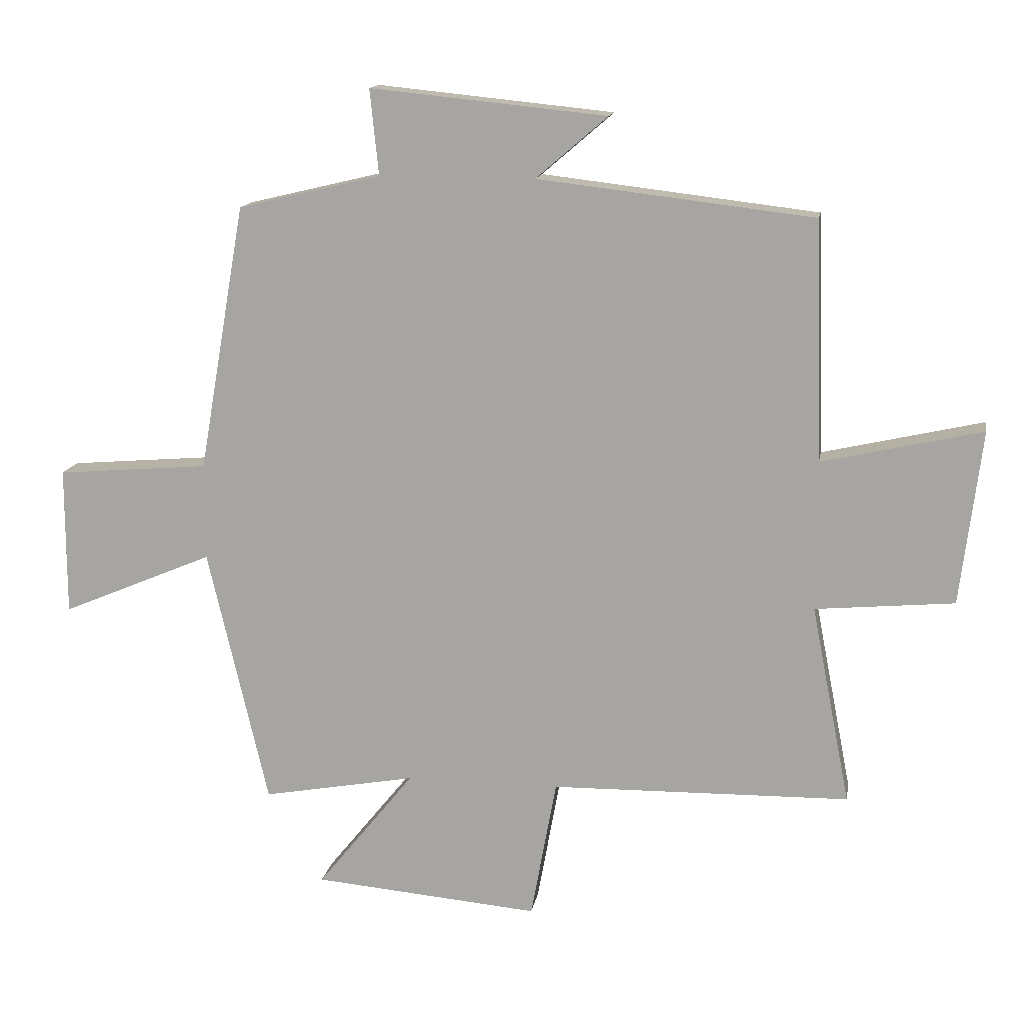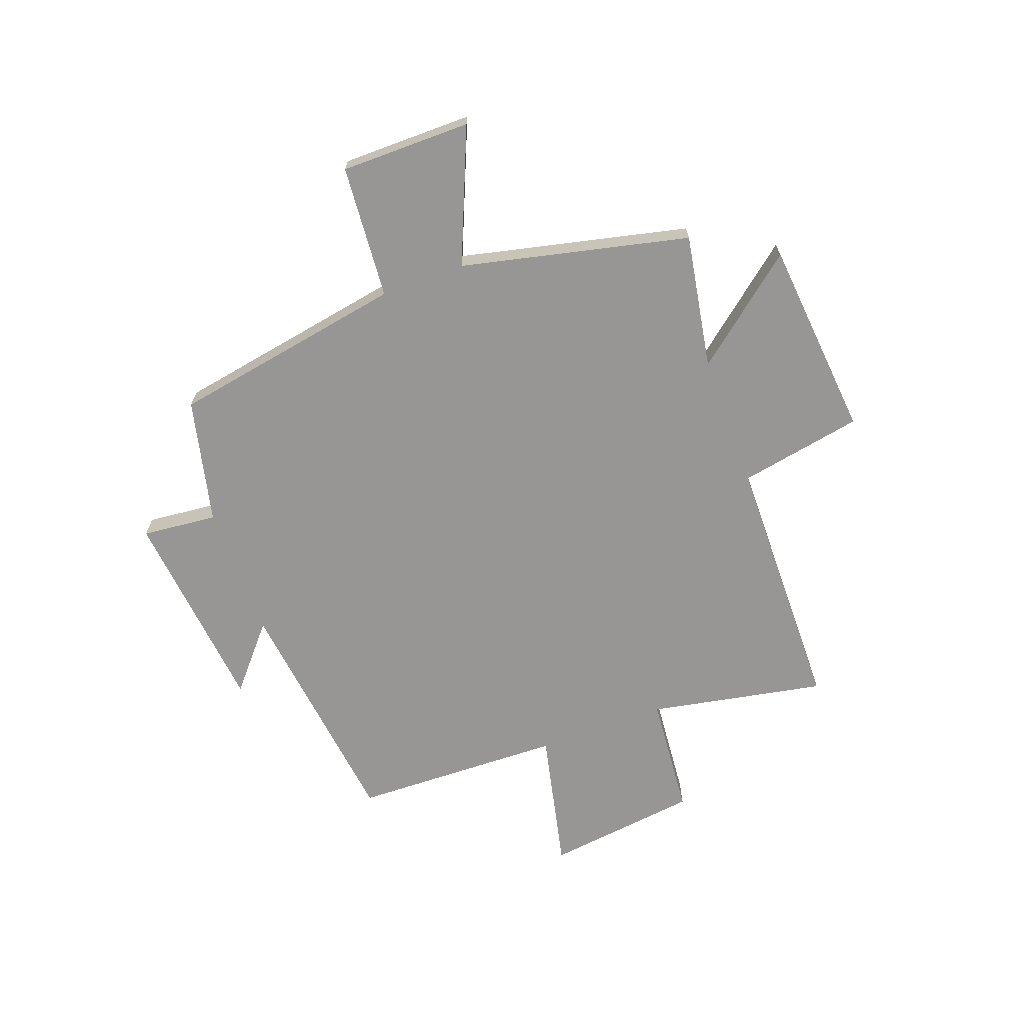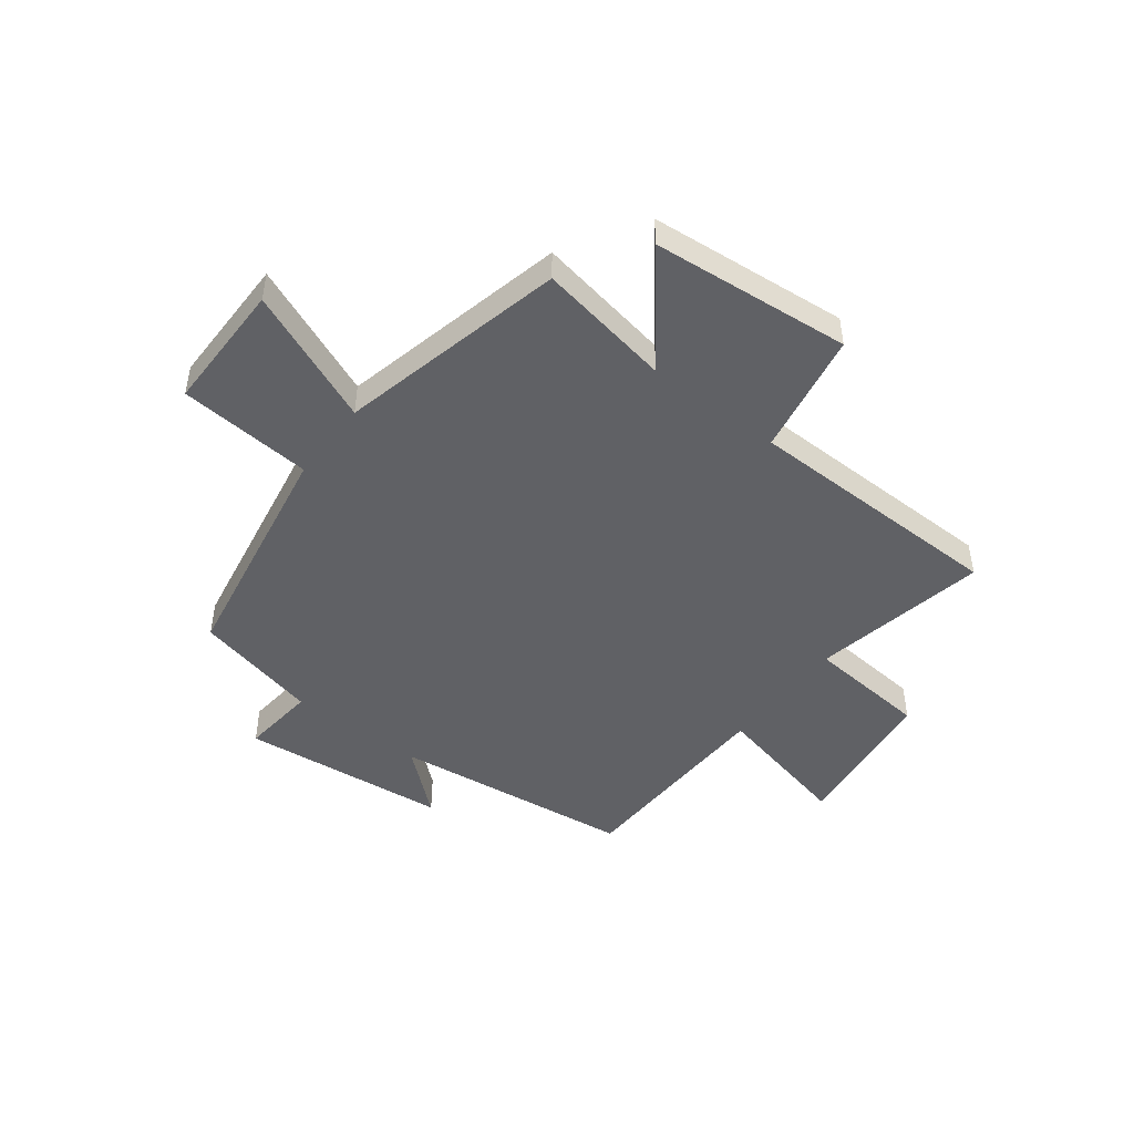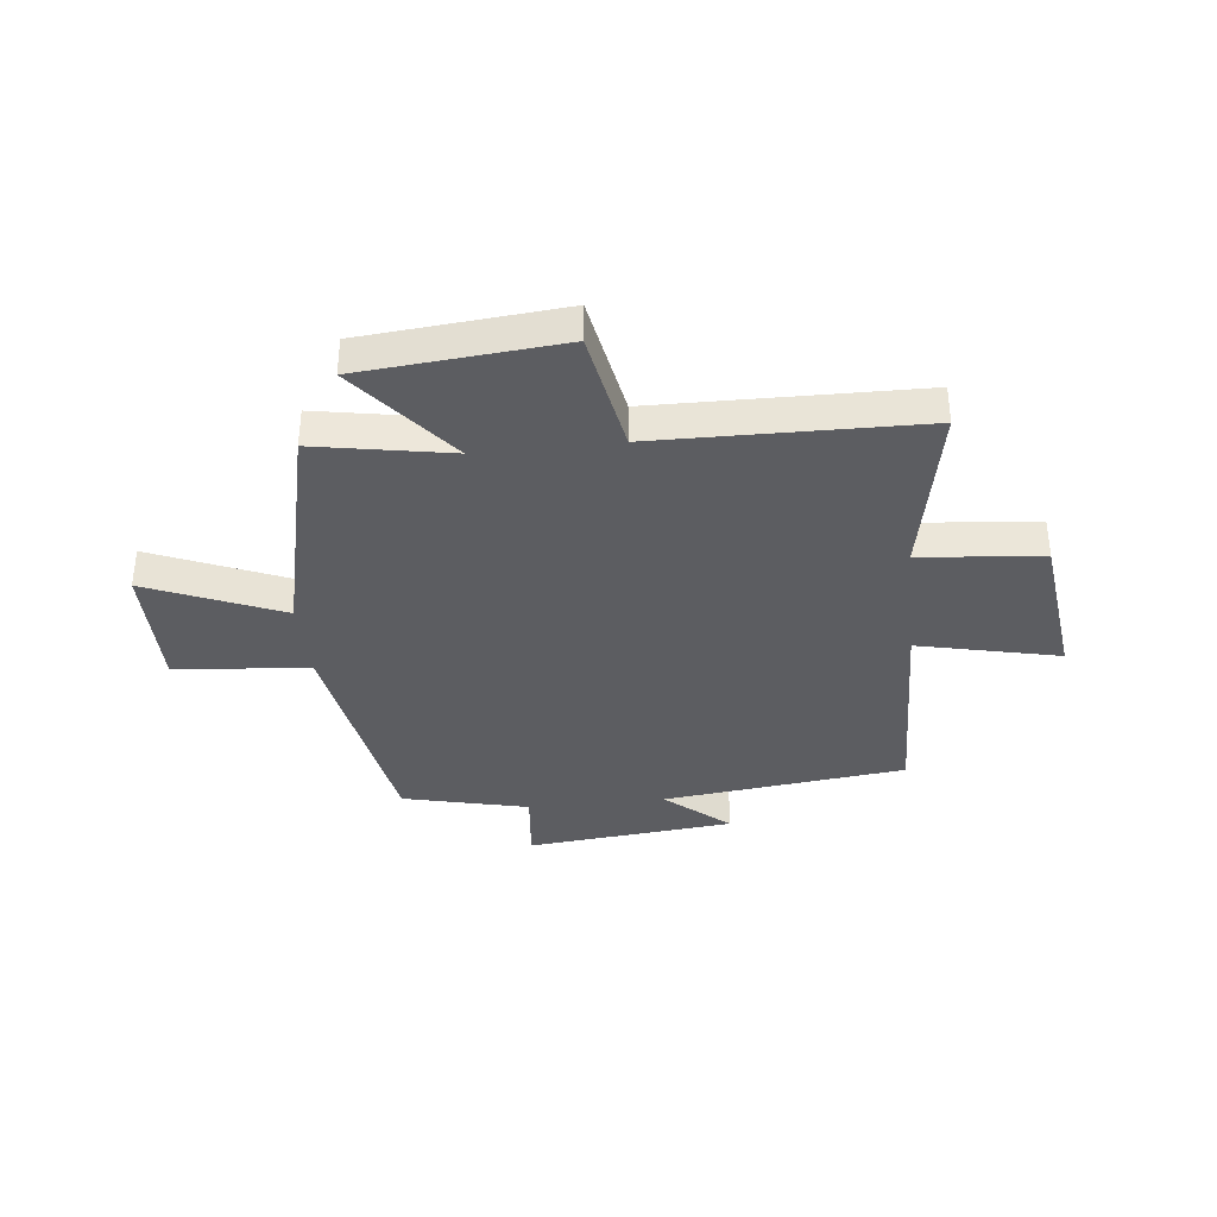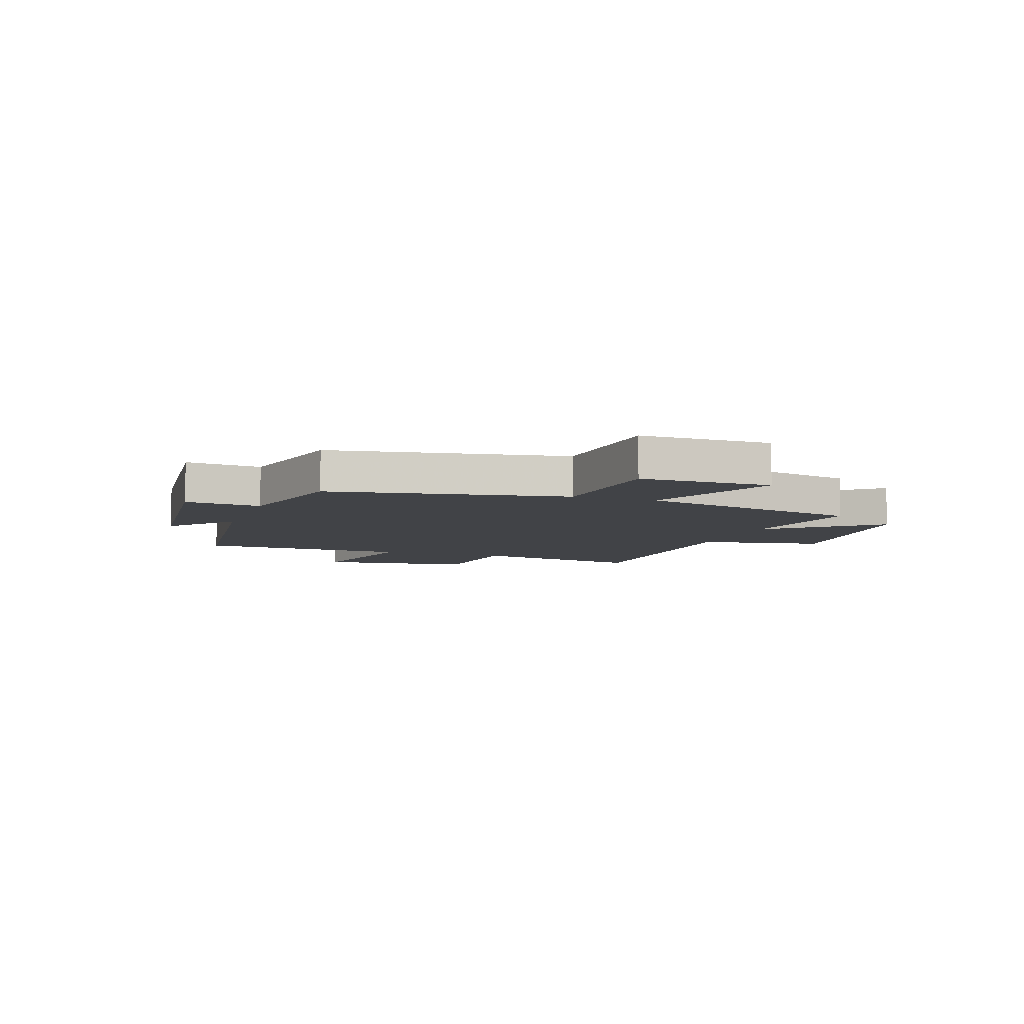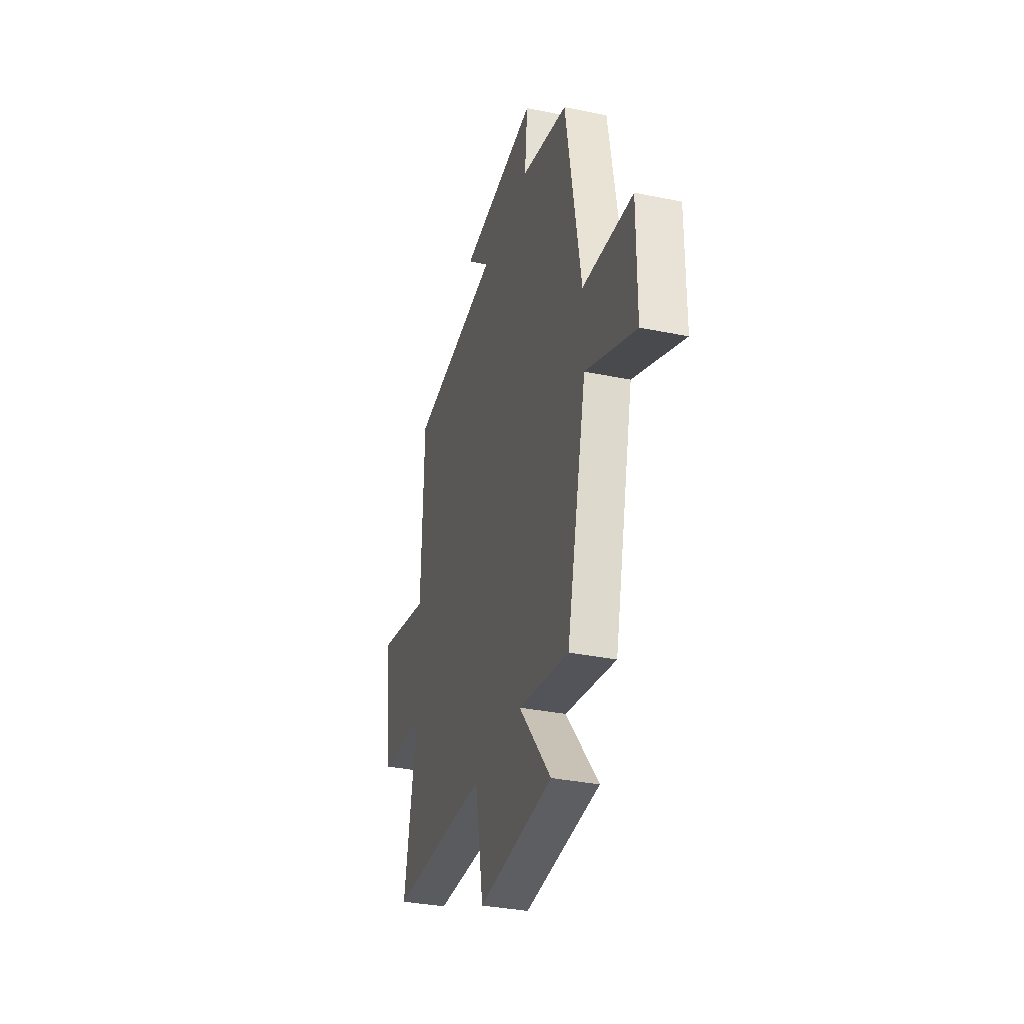
<metadata>
{"format":"obj","ext":"obj","renderer":"f3d","projection":"perspective","resolution":1024,"background":"white","views":[{"elev":14.1,"azim":-170.5,"up":"+Z"},{"elev":-67.8,"azim":110.4,"up":"+Y"},{"elev":-47.2,"azim":142.7,"up":"+Y"},{"elev":-36.6,"azim":-173.8,"up":"+Y"},{"elev":-7.0,"azim":70.9,"up":"+Y"},{"elev":-33.6,"azim":74.3,"up":"+Z"}]}
</metadata>
<code>
v 0.404 0.07 -0.544
v 0.16 0.07 -0.5
v 0.315 0.07 -0.692
v -0.045 0.07 -0.724
v -0.086 0.07 -0.5
v -0.562 0.07 -0.492
v -0.5 0.07 -0.174
v -0.721 0.07 -0.154
v -0.755 0.07 0.124
v -0.5 0.07 0.066
v -0.488 0.07 0.448
v -0.049 0.07 0.5
v -0.163 0.07 0.598
v 0.213 0.07 0.636
v 0.199 0.07 0.5
v 0.426 0.07 0.446
v 0.5 0.07 0.021
v 0.742 0.07 0.001
v 0.742 0.07 -0.235
v 0.5 0.07 -0.133
v 0.404 0 -0.544
v 0.16 0 -0.5
v 0.315 0 -0.692
v -0.045 0 -0.724
v -0.086 0 -0.5
v -0.562 0 -0.492
v -0.5 0 -0.174
v -0.721 0 -0.154
v -0.755 0 0.124
v -0.5 0 0.066
v -0.488 0 0.448
v -0.049 0 0.5
v -0.163 0 0.598
v 0.213 0 0.636
v 0.199 0 0.5
v 0.426 0 0.446
v 0.5 0 0.021
v 0.742 0 0.001
v 0.742 0 -0.235
v 0.5 0 -0.133
f 17 18 19 20
f 15 16 17 20
f 15 20 1 2
f 12 13 14 15
f 10 11 12 15
f 10 15 2
f 7 8 9 10
f 7 10 2 3
f 5 6 7
f 5 7 3
f 3 4 5
f 40 39 38 37
f 40 37 36 35
f 22 21 40 35
f 35 34 33 32
f 35 32 31 30
f 22 35 30
f 30 29 28 27
f 23 22 30 27
f 27 26 25
f 23 27 25
f 25 24 23
f 1 21 22 2
f 2 22 23 3
f 3 23 24 4
f 4 24 25 5
f 5 25 26 6
f 6 26 27 7
f 7 27 28 8
f 8 28 29 9
f 9 29 30 10
f 10 30 31 11
f 11 31 32 12
f 12 32 33 13
f 13 33 34 14
f 14 34 35 15
f 15 35 36 16
f 16 36 37 17
f 17 37 38 18
f 18 38 39 19
f 19 39 40 20
f 20 40 21 1

</code>
